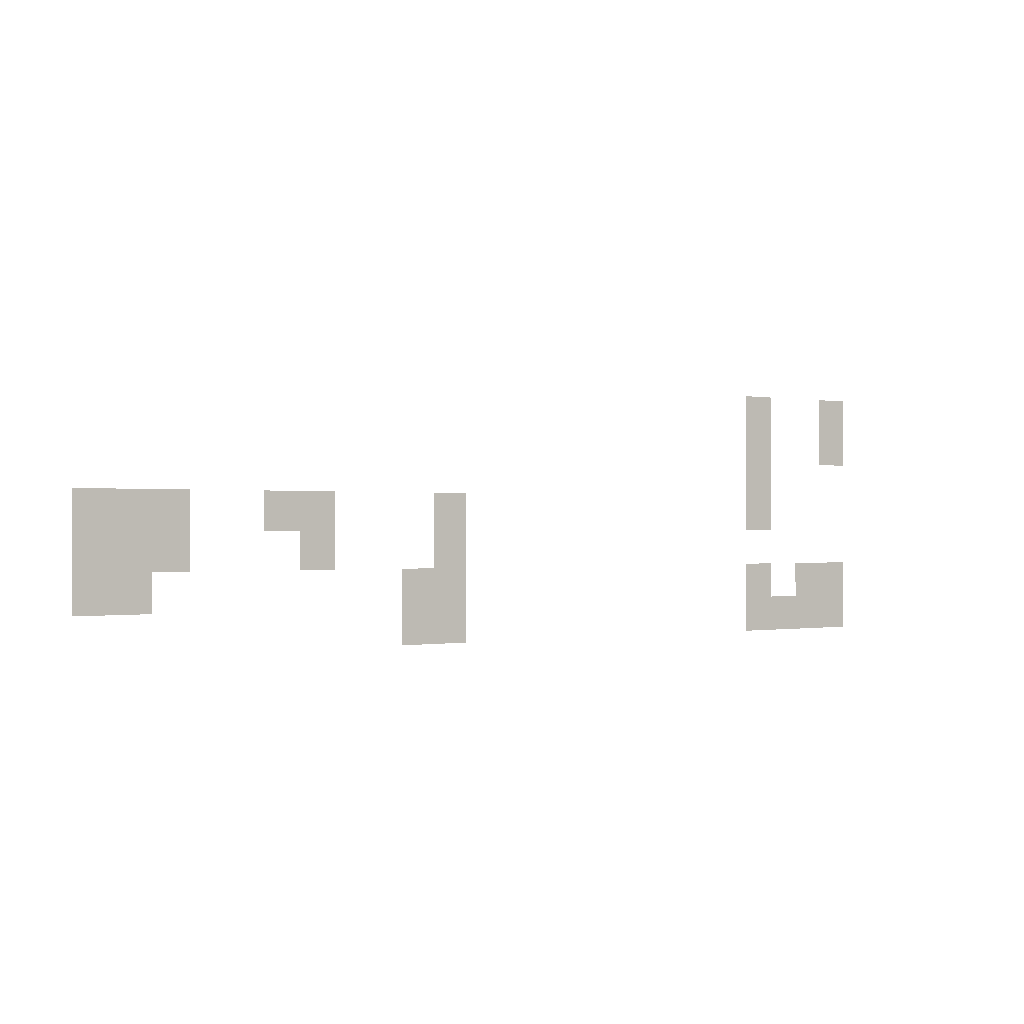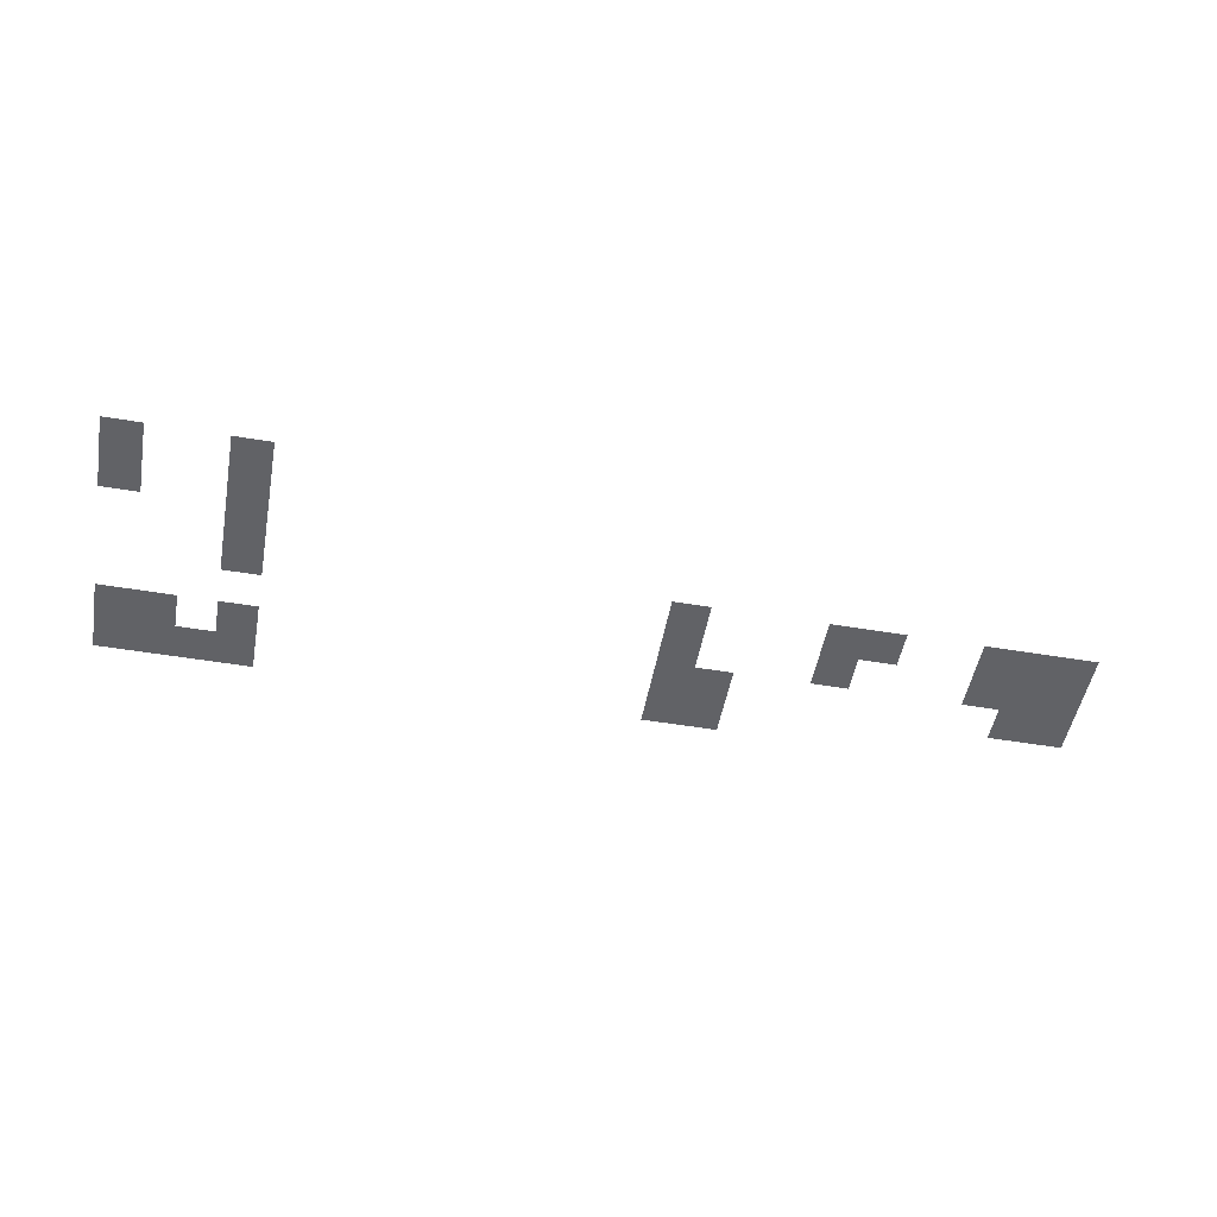
<metadata>
{"format":"obj","ext":"obj","renderer":"f3d","projection":"perspective","resolution":1024,"background":"white","views":[{"elev":-0.5,"azim":-34.7,"up":"+Y"},{"elev":-50.7,"azim":169.6,"up":"+Z"}]}
</metadata>
<code>
v -352 -448 0
v -384 -448 0
v -384 -416 0
v -352 -416 0
v -448 -448 0
v -480 -448 0
v -480 -416 0
v -448 -416 0
v -352 -480 0
v -384 -480 0
v -384 -448 0
v -352 -448 0
v -448 -480 0
v -480 -480 0
v -480 -448 0
v -448 -448 0
v -448 -512 0
v -480 -512 0
v -480 -480 0
v -448 -480 0
v -448 -544 0
v -480 -544 0
v -480 -512 0
v -448 -512 0
v -800 -544 0
v -832 -544 0
v -832 -512 0
v -800 -512 0
v -928 -544 0
v -960 -544 0
v -960 -512 0
v -928 -512 0
v -960 -544 0
v -992 -544 0
v -992 -512 0
v -960 -512 0
v -1056 -544 0
v -1088 -544 0
v -1088 -512 0
v -1056 -512 0
v -1088 -544 0
v -1120 -544 0
v -1120 -512 0
v -1088 -512 0
v -1120 -544 0
v -1152 -544 0
v -1152 -512 0
v -1120 -512 0
v -800 -576 0
v -832 -576 0
v -832 -544 0
v -800 -544 0
v -928 -576 0
v -960 -576 0
v -960 -544 0
v -928 -544 0
v -1056 -576 0
v -1088 -576 0
v -1088 -544 0
v -1056 -544 0
v -1088 -576 0
v -1120 -576 0
v -1120 -544 0
v -1088 -544 0
v -1120 -576 0
v -1152 -576 0
v -1152 -544 0
v -1120 -544 0
v -352 -608 0
v -384 -608 0
v -384 -576 0
v -352 -576 0
v -384 -608 0
v -416 -608 0
v -416 -576 0
v -384 -576 0
v -448 -608 0
v -480 -608 0
v -480 -576 0
v -448 -576 0
v -800 -608 0
v -832 -608 0
v -832 -576 0
v -800 -576 0
v -832 -608 0
v -864 -608 0
v -864 -576 0
v -832 -576 0
v -1088 -608 0
v -1120 -608 0
v -1120 -576 0
v -1088 -576 0
v -1120 -608 0
v -1152 -608 0
v -1152 -576 0
v -1120 -576 0
v -352 -640 0
v -384 -640 0
v -384 -608 0
v -352 -608 0
v -384 -640 0
v -416 -640 0
v -416 -608 0
v -384 -608 0
v -416 -640 0
v -448 -640 0
v -448 -608 0
v -416 -608 0
v -448 -640 0
v -480 -640 0
v -480 -608 0
v -448 -608 0
v -800 -640 0
v -832 -640 0
v -832 -608 0
v -800 -608 0
v -832 -640 0
v -864 -640 0
v -864 -608 0
v -832 -608 0
g Vila2k_mesh_0005
f 1 2 3 4
f 5 6 7 8
f 9 10 11 12
f 13 14 15 16
f 17 18 19 20
f 21 22 23 24
f 25 26 27 28
f 29 30 31 32
f 33 34 35 36
f 37 38 39 40
f 41 42 43 44
f 45 46 47 48
f 49 50 51 52
f 53 54 55 56
f 57 58 59 60
f 61 62 63 64
f 65 66 67 68
f 69 70 71 72
f 73 74 75 76
f 77 78 79 80
f 81 82 83 84
f 85 86 87 88
f 89 90 91 92
f 93 94 95 96
f 97 98 99 100
f 101 102 103 104
f 105 106 107 108
f 109 110 111 112
f 113 114 115 116
f 117 118 119 120

</code>
